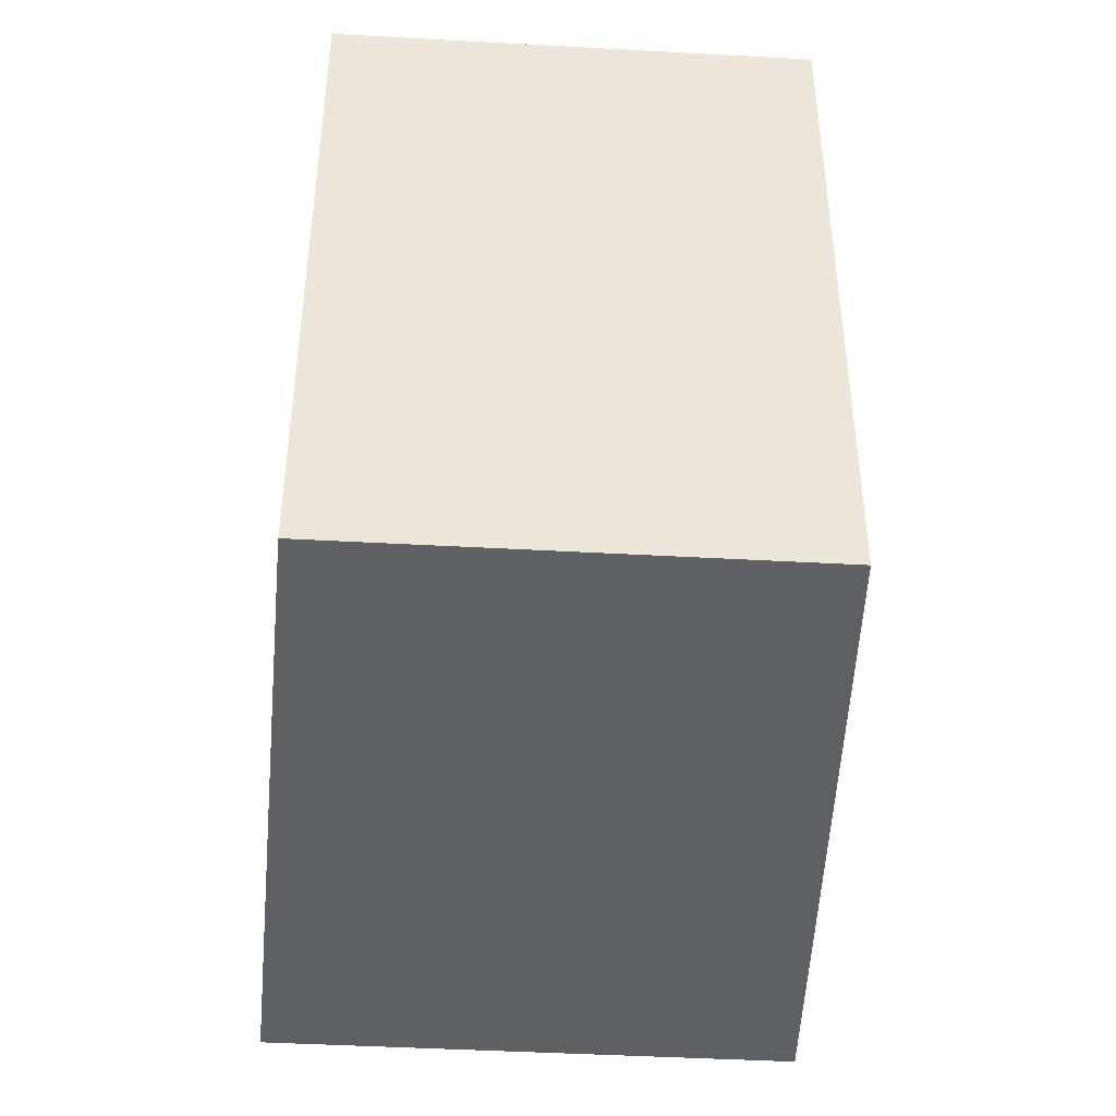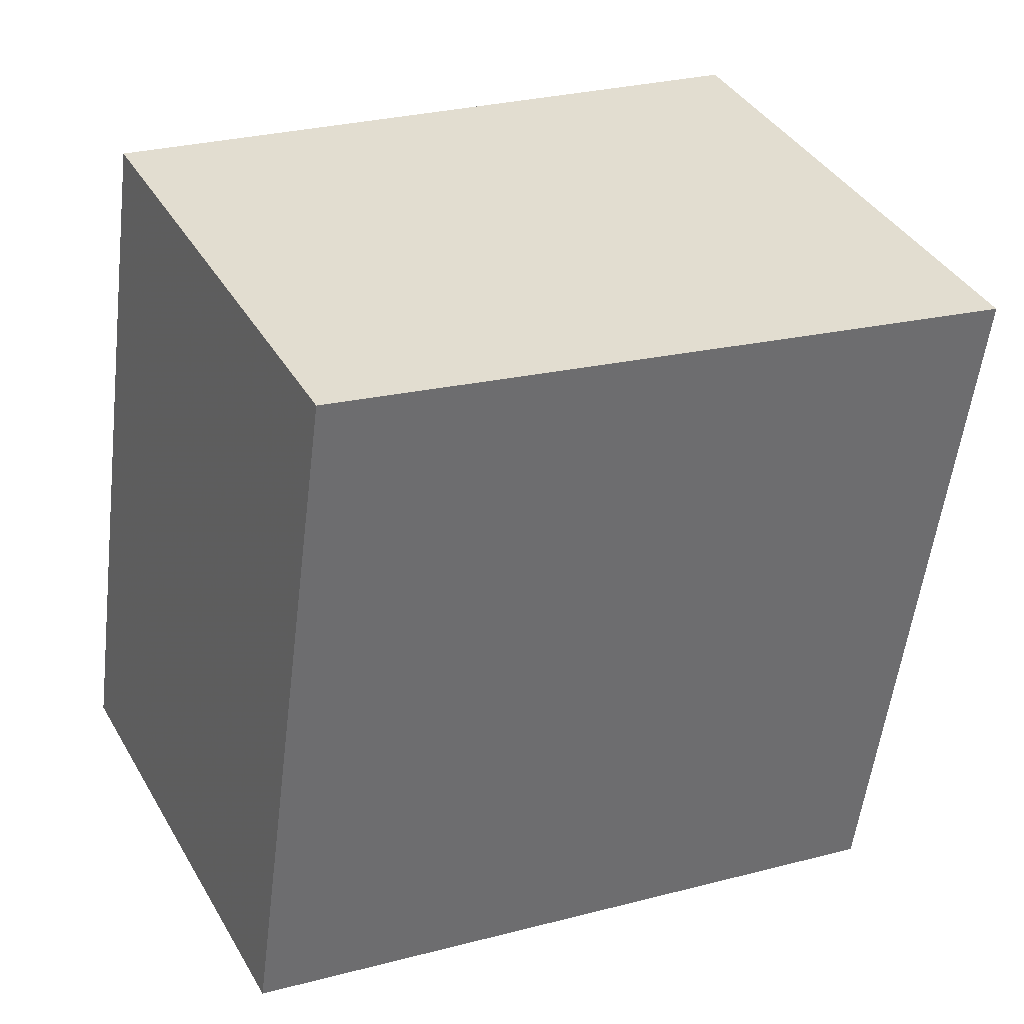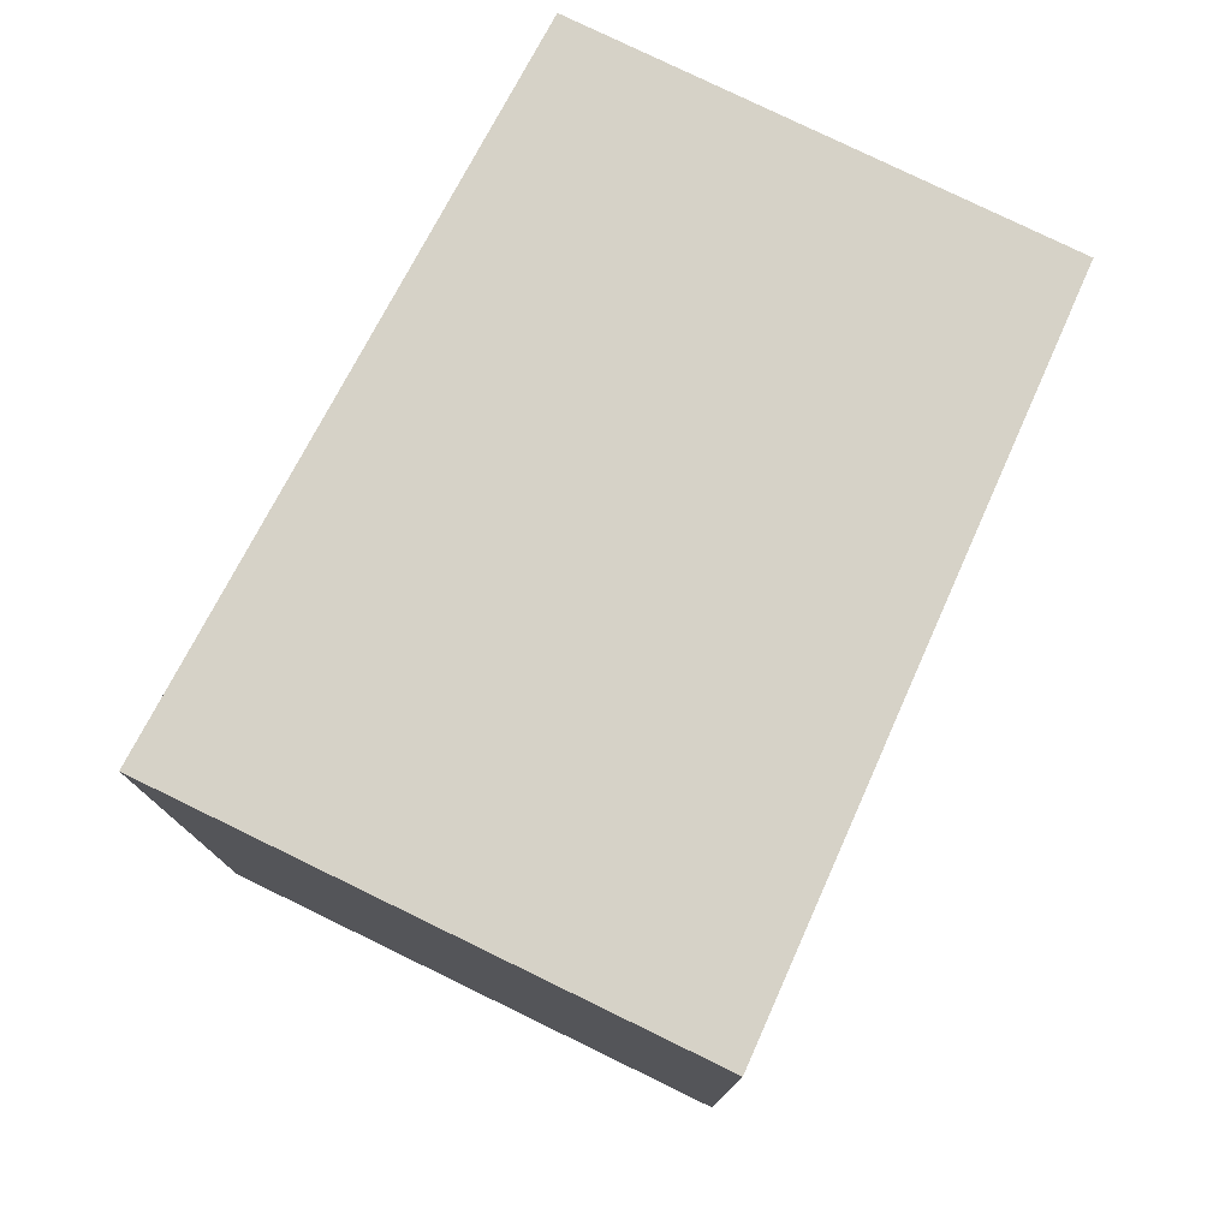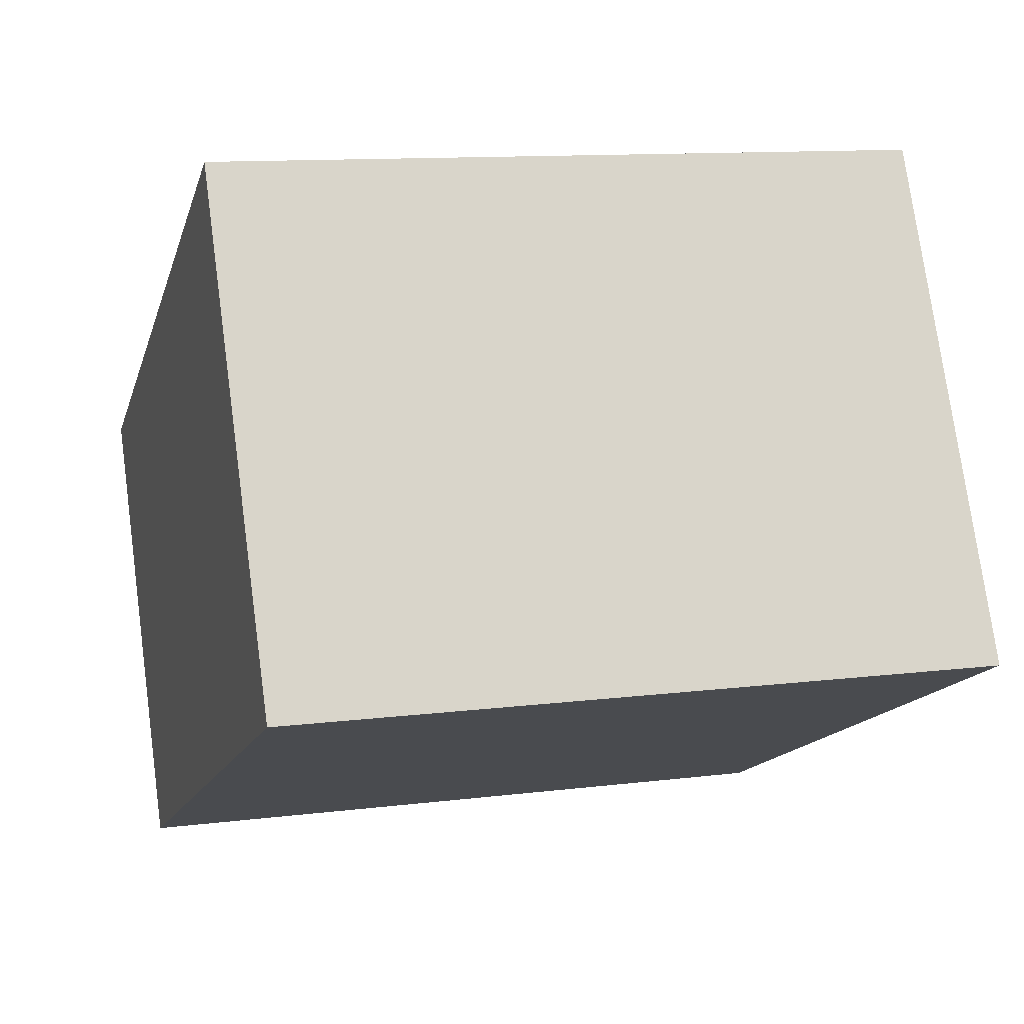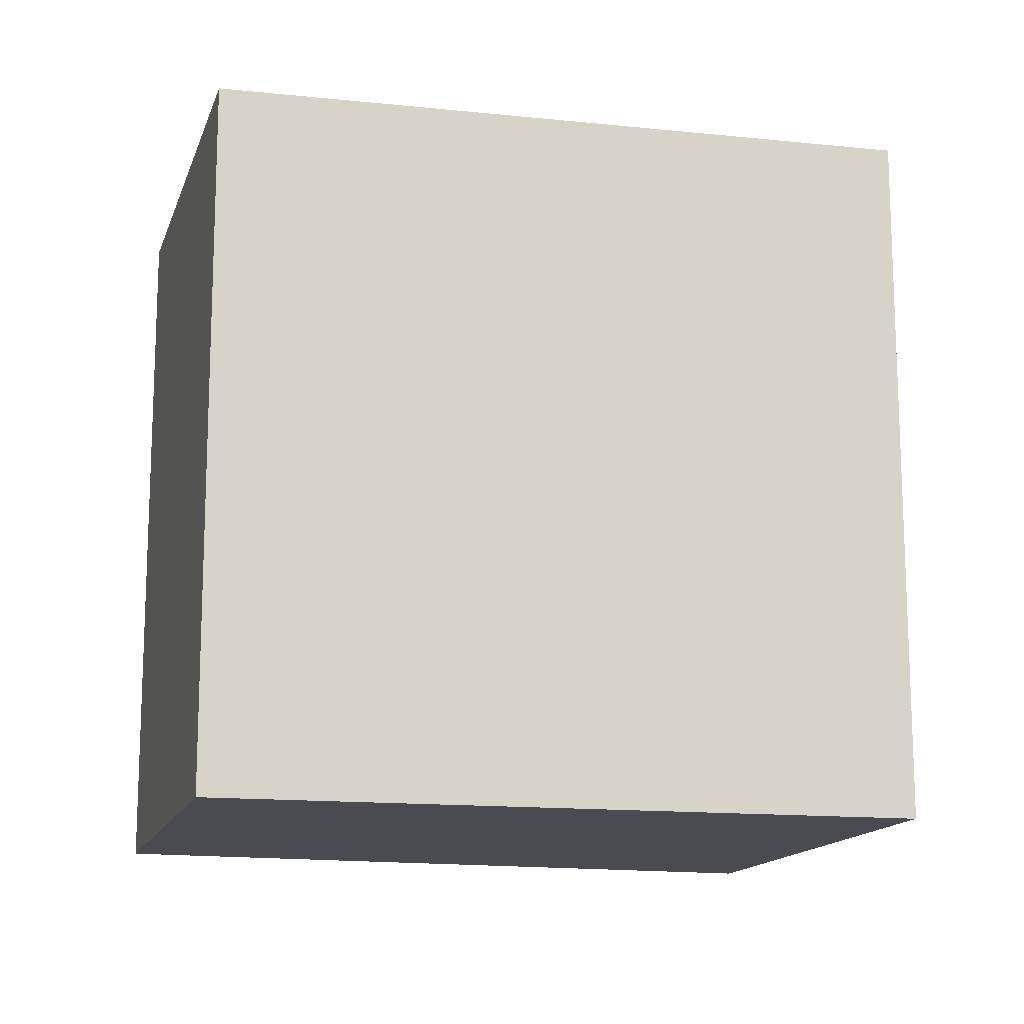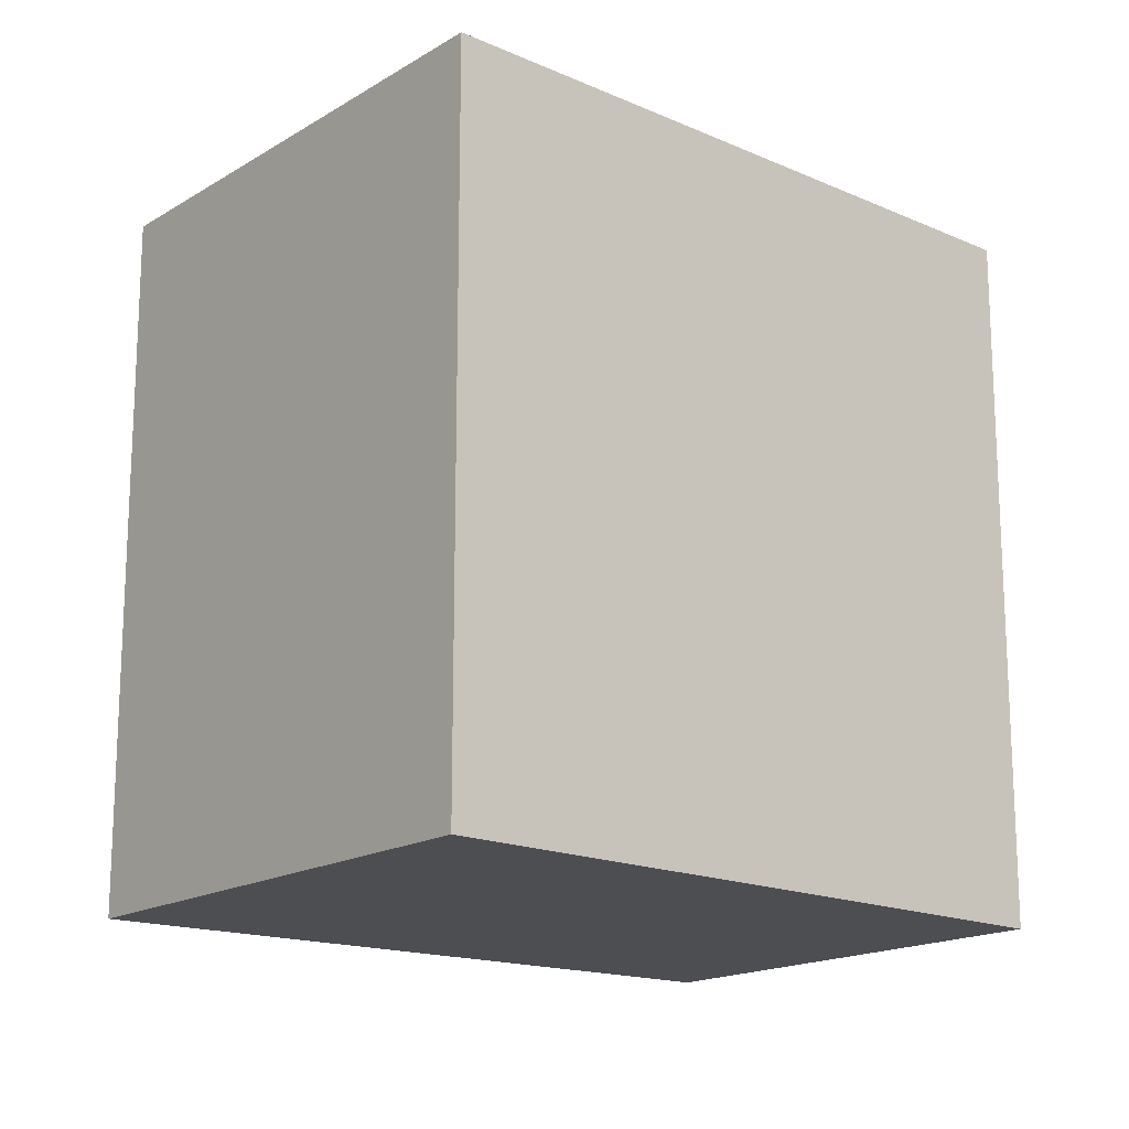
<metadata>
{"format":"obj","ext":"obj","renderer":"f3d","projection":"perspective","resolution":1024,"background":"white","views":[{"elev":-44.7,"azim":59.1,"up":"+Z"},{"elev":-55.4,"azim":173.0,"up":"+Y"},{"elev":78.5,"azim":-91.3,"up":"+Z"},{"elev":11.5,"azim":-107.0,"up":"+Y"},{"elev":-14.5,"azim":137.6,"up":"+Z"},{"elev":-16.9,"azim":-66.8,"up":"+Z"}]}
</metadata>
<code>
v -13.72 43.13 -3.929
v -13.72 43.13 3.929
v -11.29 47.84 -3.929
v -11.29 47.84 3.929
v -20.83 46.46 -3.929
v -20.83 46.46 3.929
v -18.13 51.72 -3.929
v -18.13 51.72 3.929
f 1 3 4
f 4 2 1
f 5 6 8
f 8 7 5
f 1 2 6
f 6 5 1
f 3 7 8
f 8 4 3
f 1 5 7
f 7 3 1
f 2 4 8
f 8 6 2

</code>
